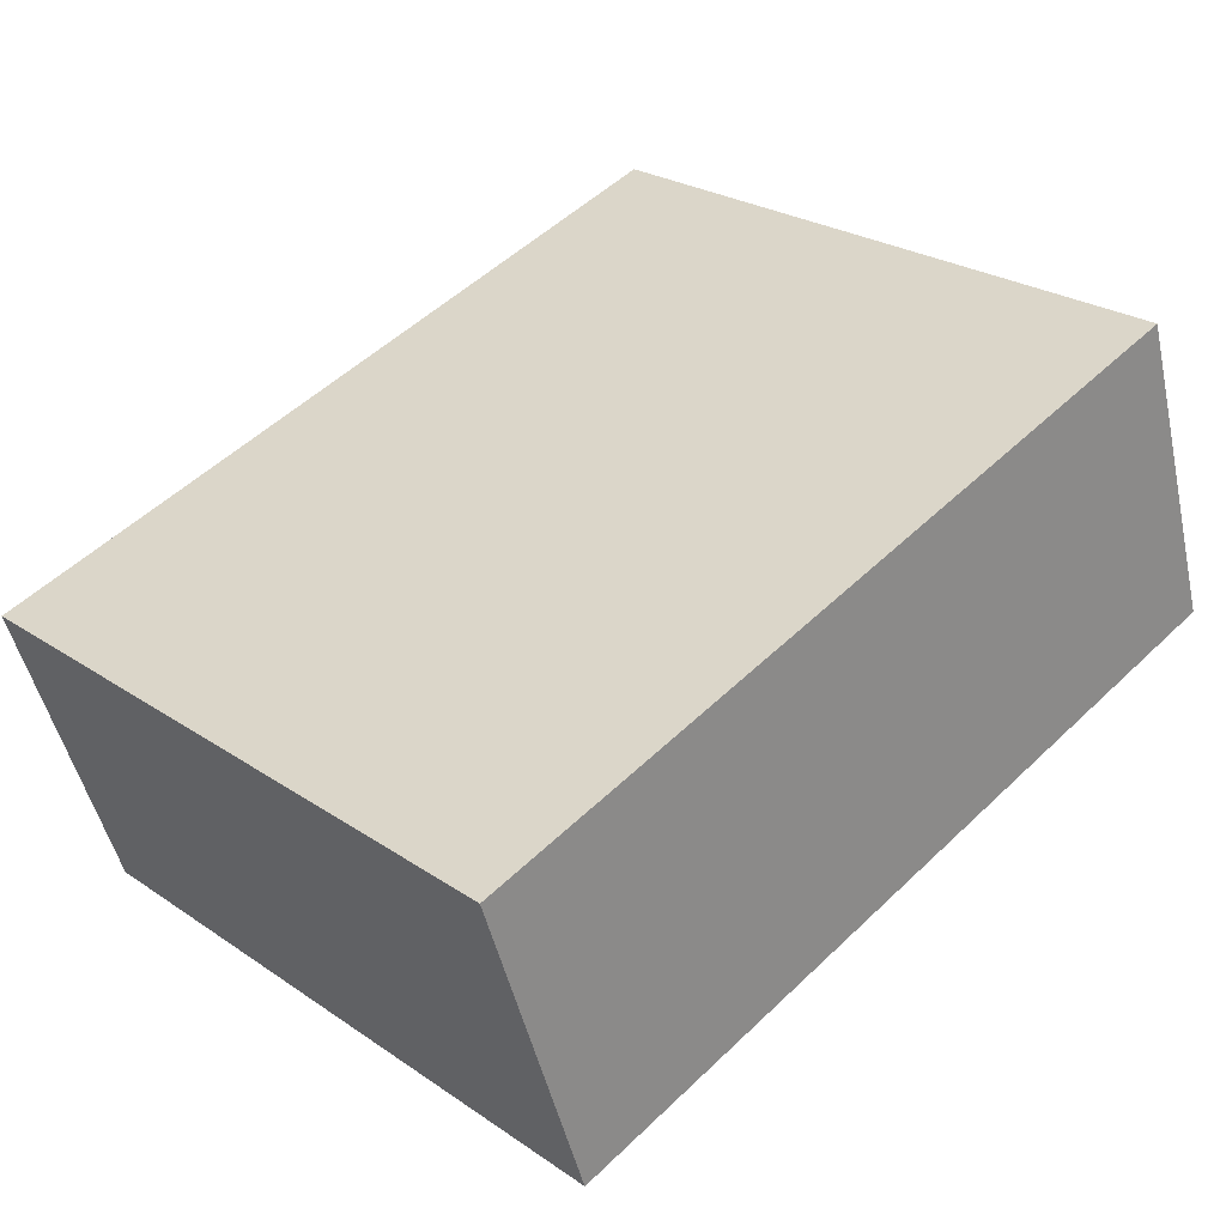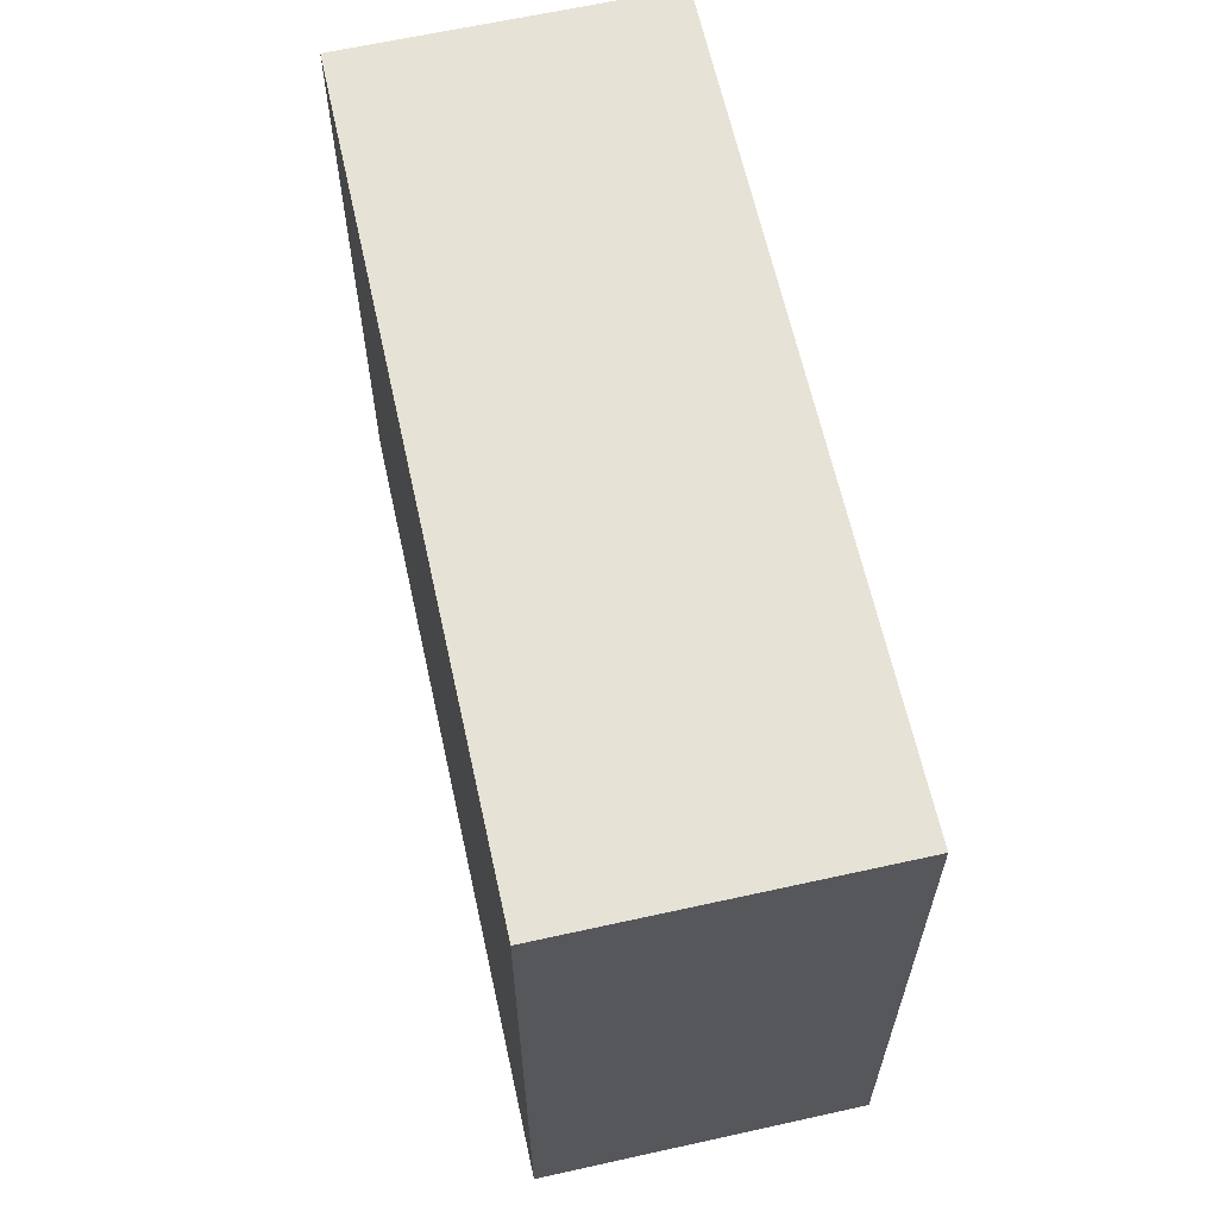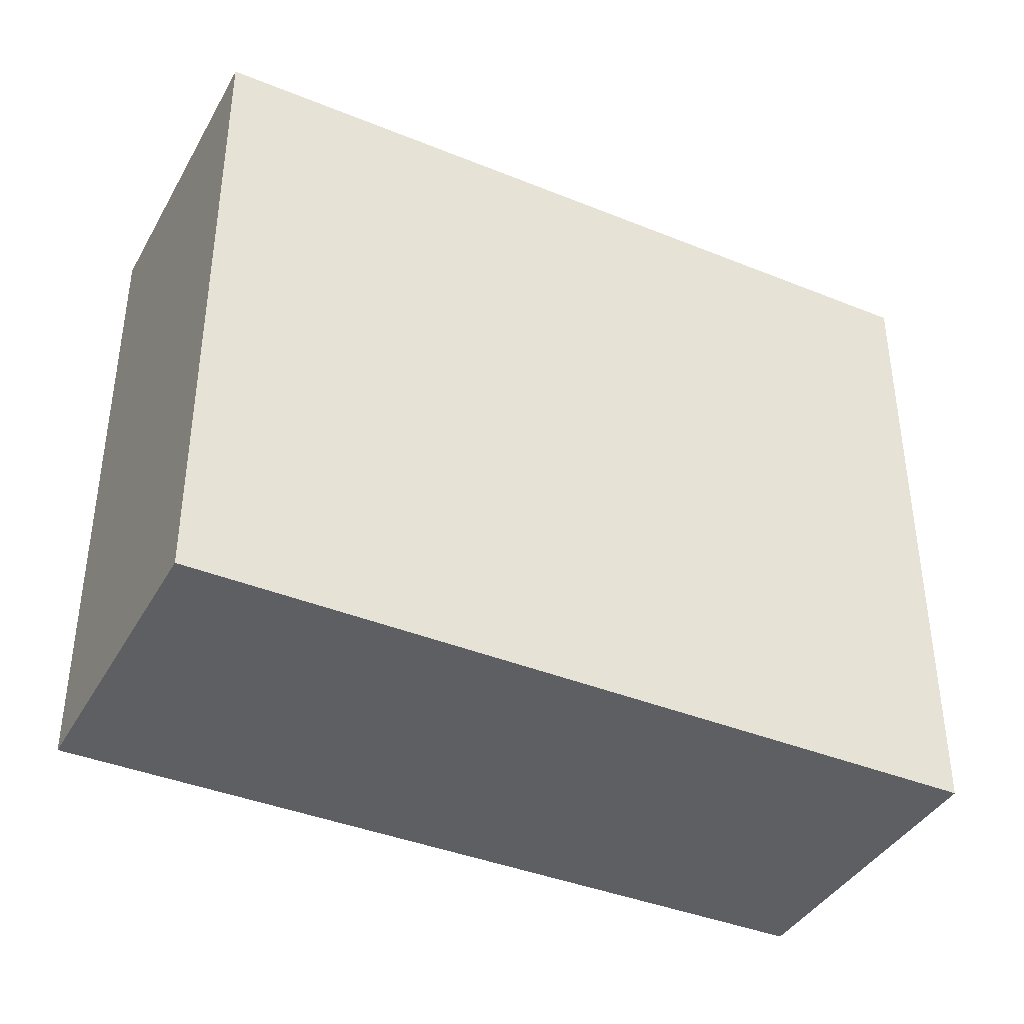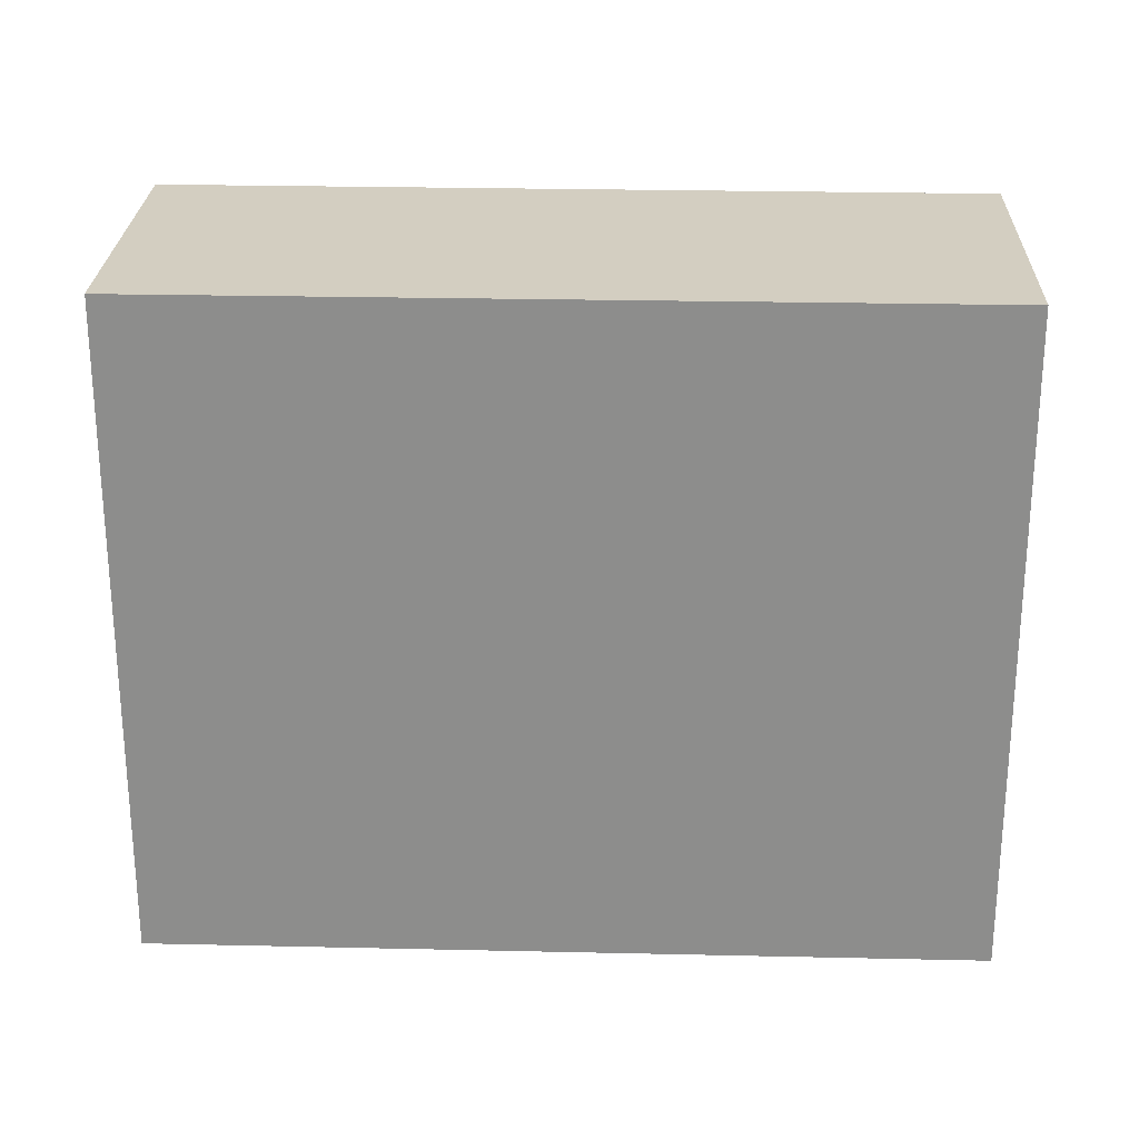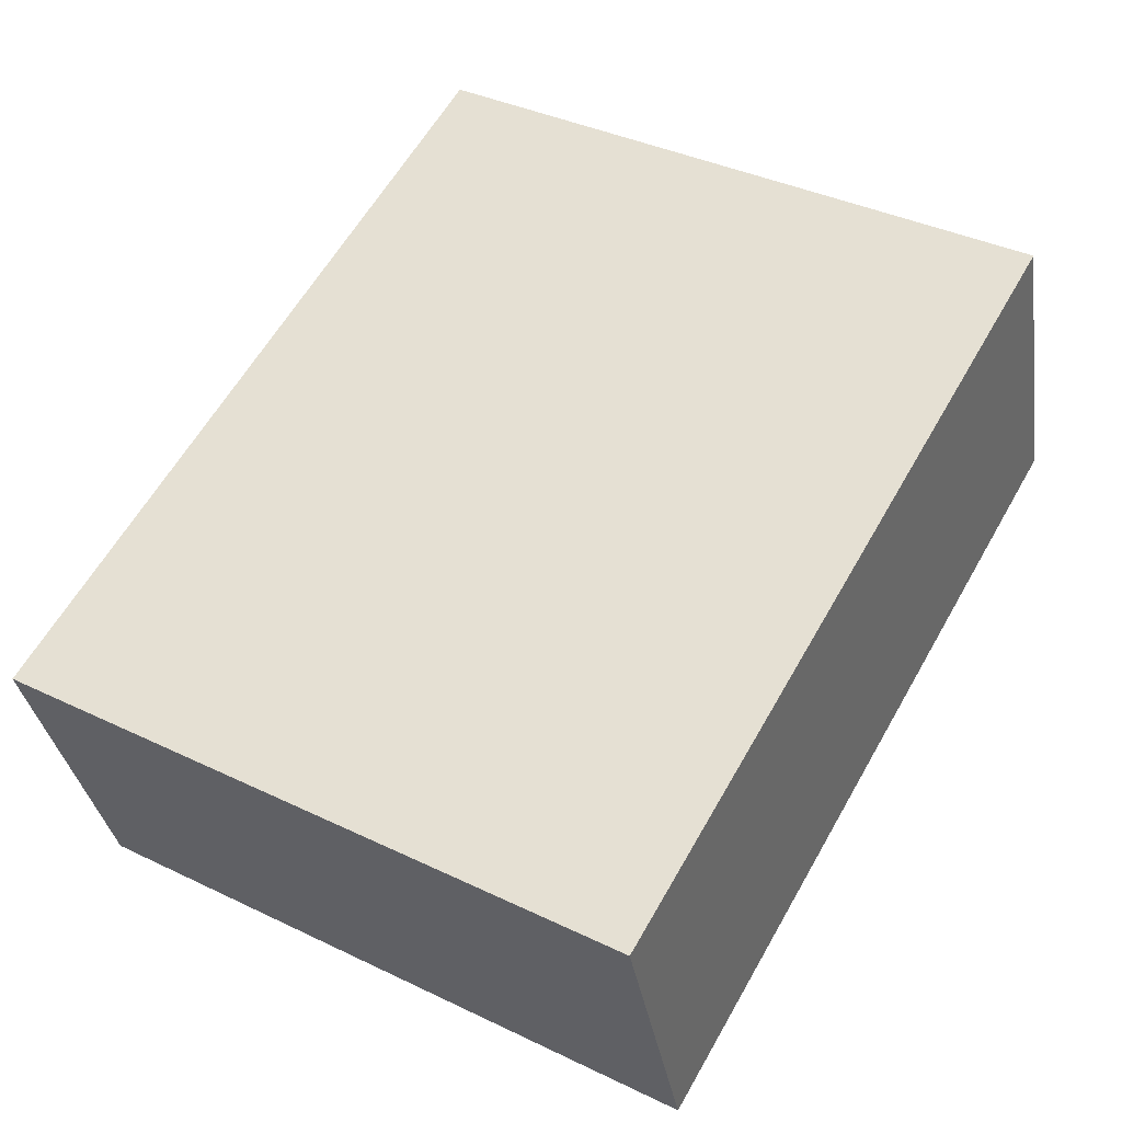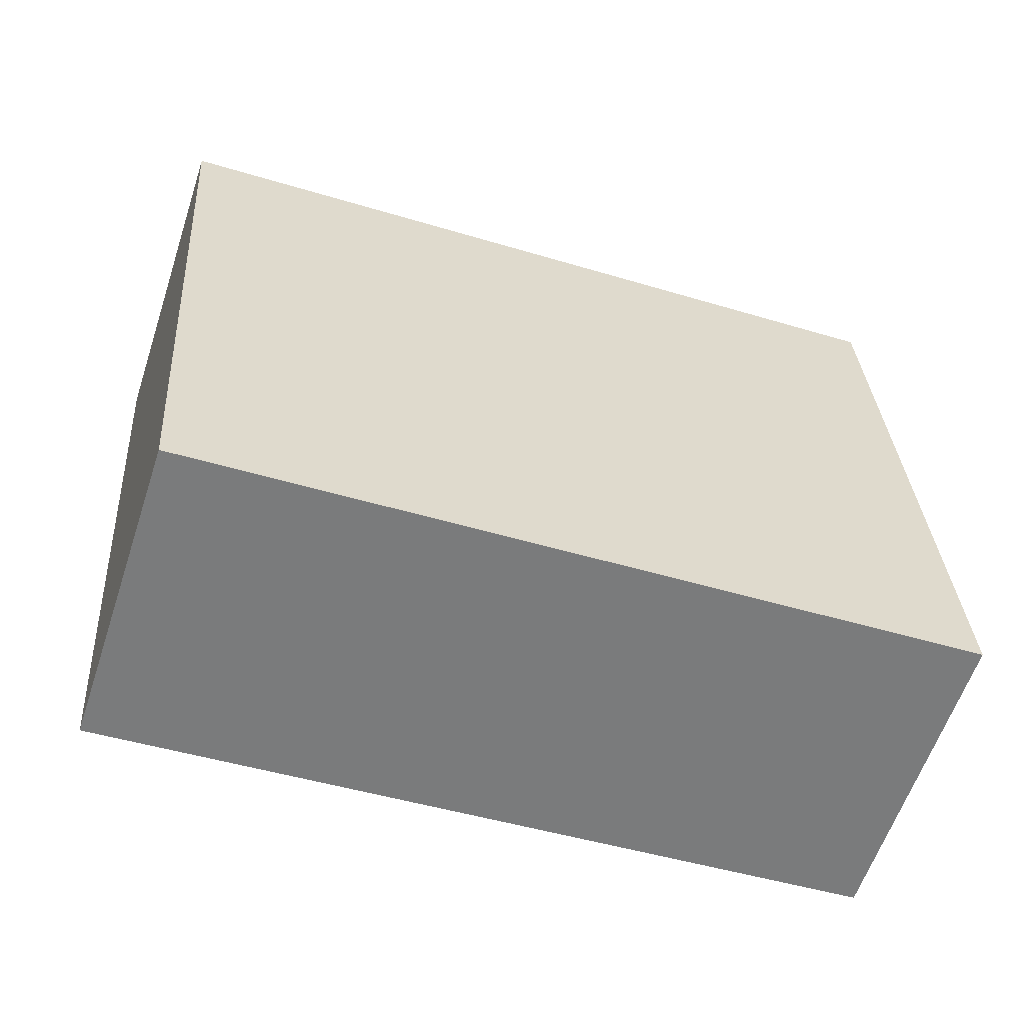
<metadata>
{"format":"obj","ext":"obj","renderer":"f3d","projection":"perspective","resolution":1024,"background":"white","views":[{"elev":25.5,"azim":-42.9,"up":"+Z"},{"elev":63.5,"azim":59.1,"up":"+Y"},{"elev":-39.7,"azim":134.9,"up":"+Y"},{"elev":25.3,"azim":163.7,"up":"+Y"},{"elev":38.7,"azim":-58.9,"up":"+Z"},{"elev":31.9,"azim":176.4,"up":"+Z"}]}
</metadata>
<code>
v  0.035 10.61 -0.108
v  1.971 10.61 -4.826
v  1.624 10.61 -4.941
v  14.09 10.61 -0.801
v  12.45 10.61 4.168
v  0.369 10.61 0.123
v  0 10.61 6.494e-16
v  12.45 -2.552e-16 4.168
v  14.09 4.905e-17 -0.801
v  1.971 2.955e-16 -4.826
v  1.624 3.025e-16 -4.941
v  0 0 0
v  0.035 6.613e-18 -0.108
v  0.369 -7.532e-18 0.123
g defaultobject
f 1 2 3
f 2 1 4
f 4 1 5
f 5 1 6
f 6 1 7
f 8 4 5
f 4 8 9
f 9 2 4
f 2 9 10
f 2 10 3
f 3 10 11
f 11 1 3
f 1 11 7
f 7 11 12
f 12 11 13
f 6 8 5
f 8 6 7
f 8 7 14
f 14 7 12
f 10 13 11
f 13 10 9
f 13 9 12
f 12 9 14
f 14 9 8

</code>
